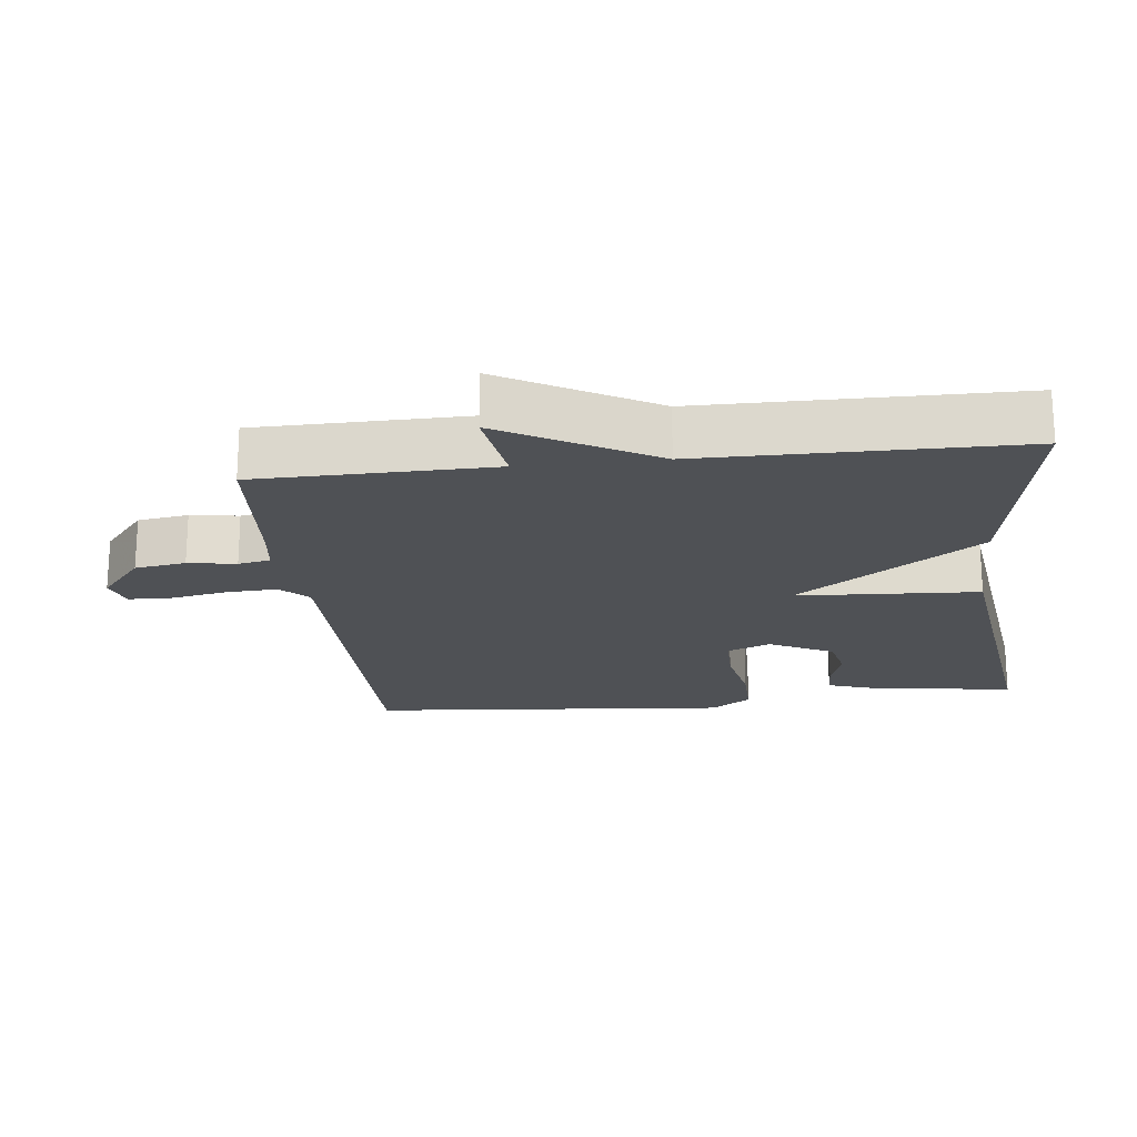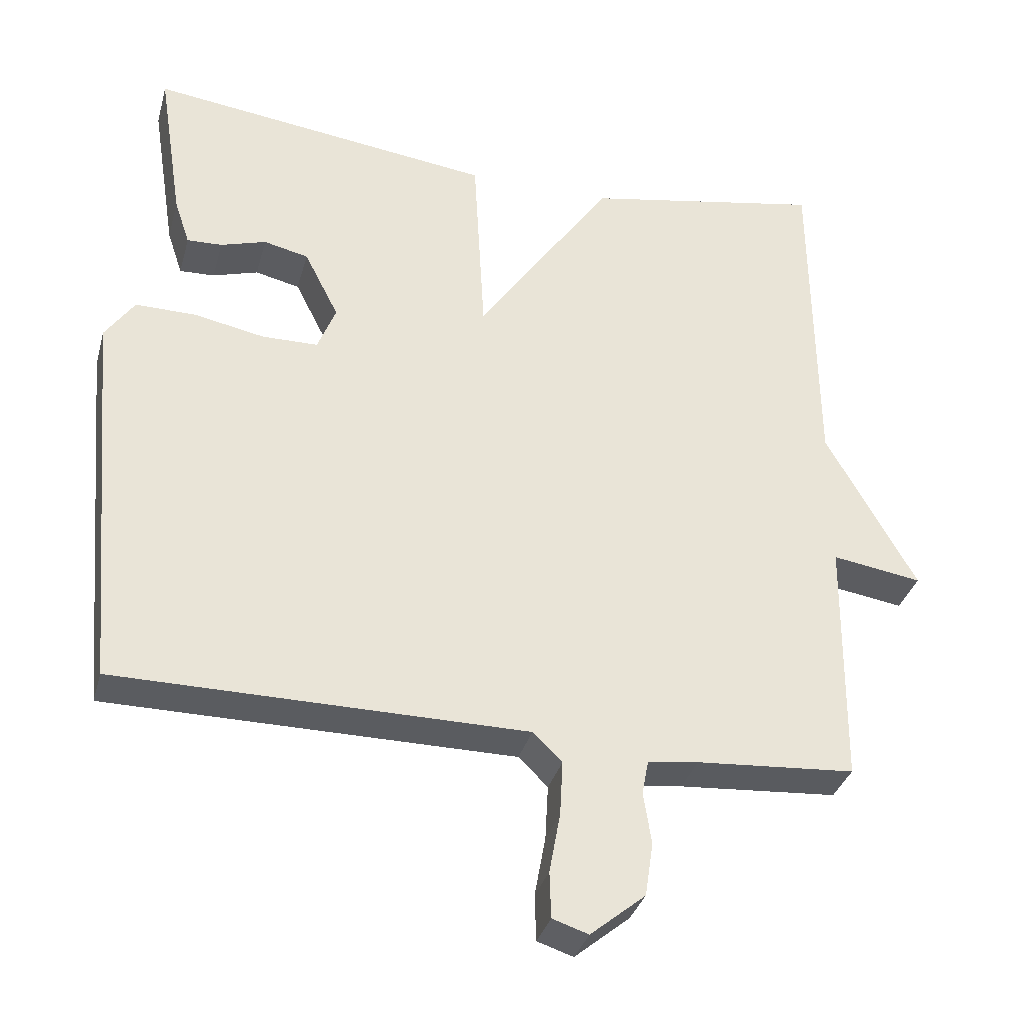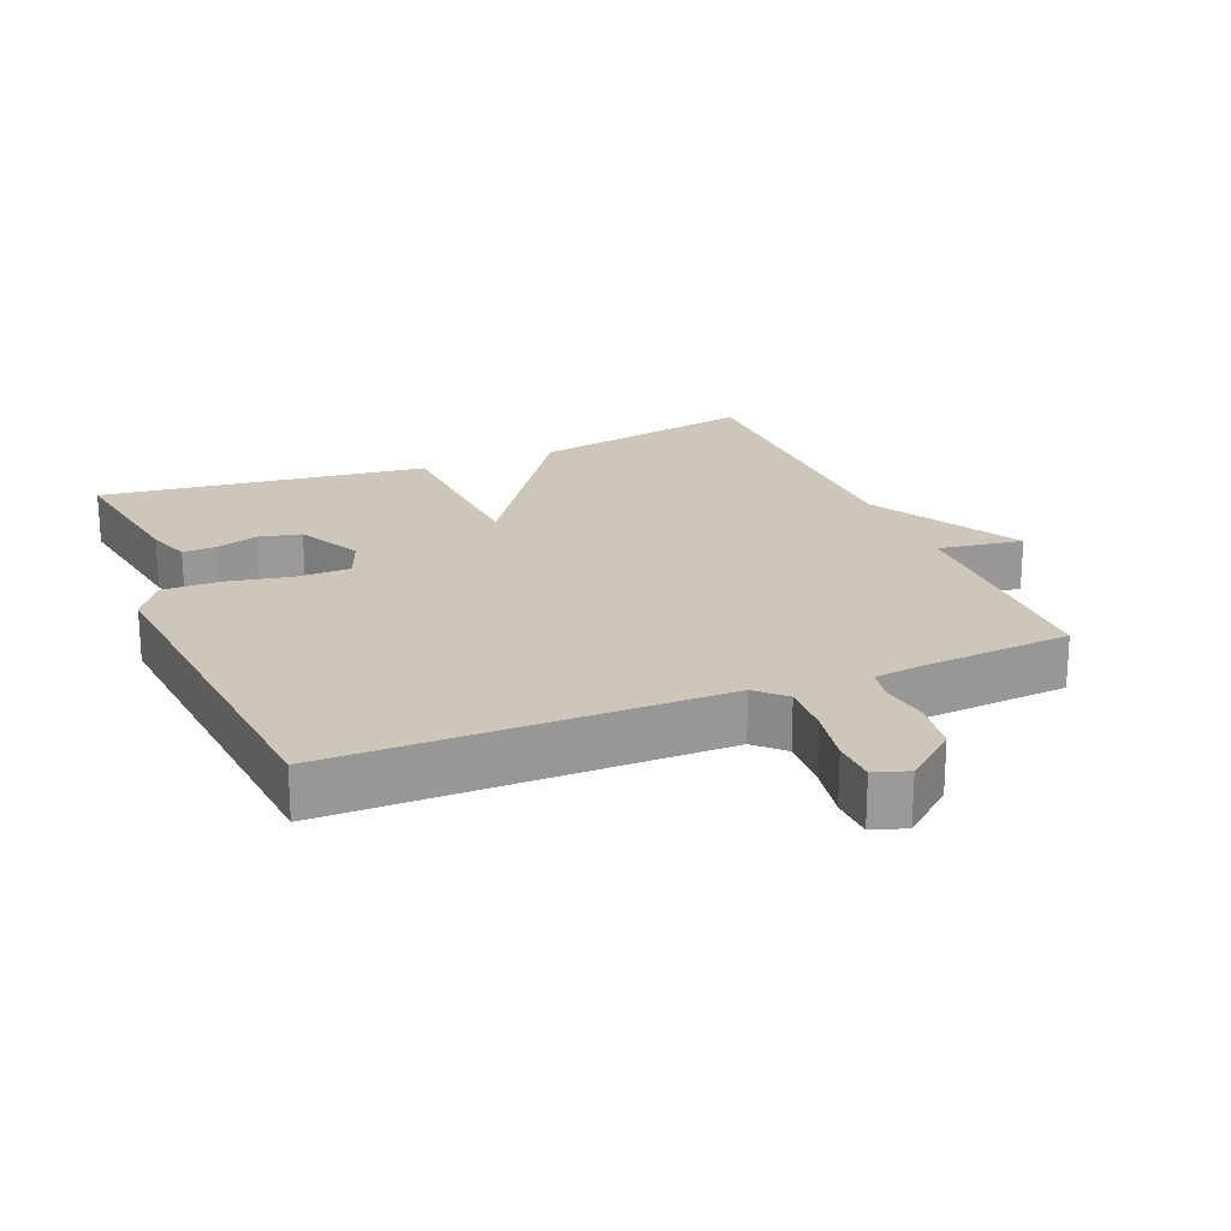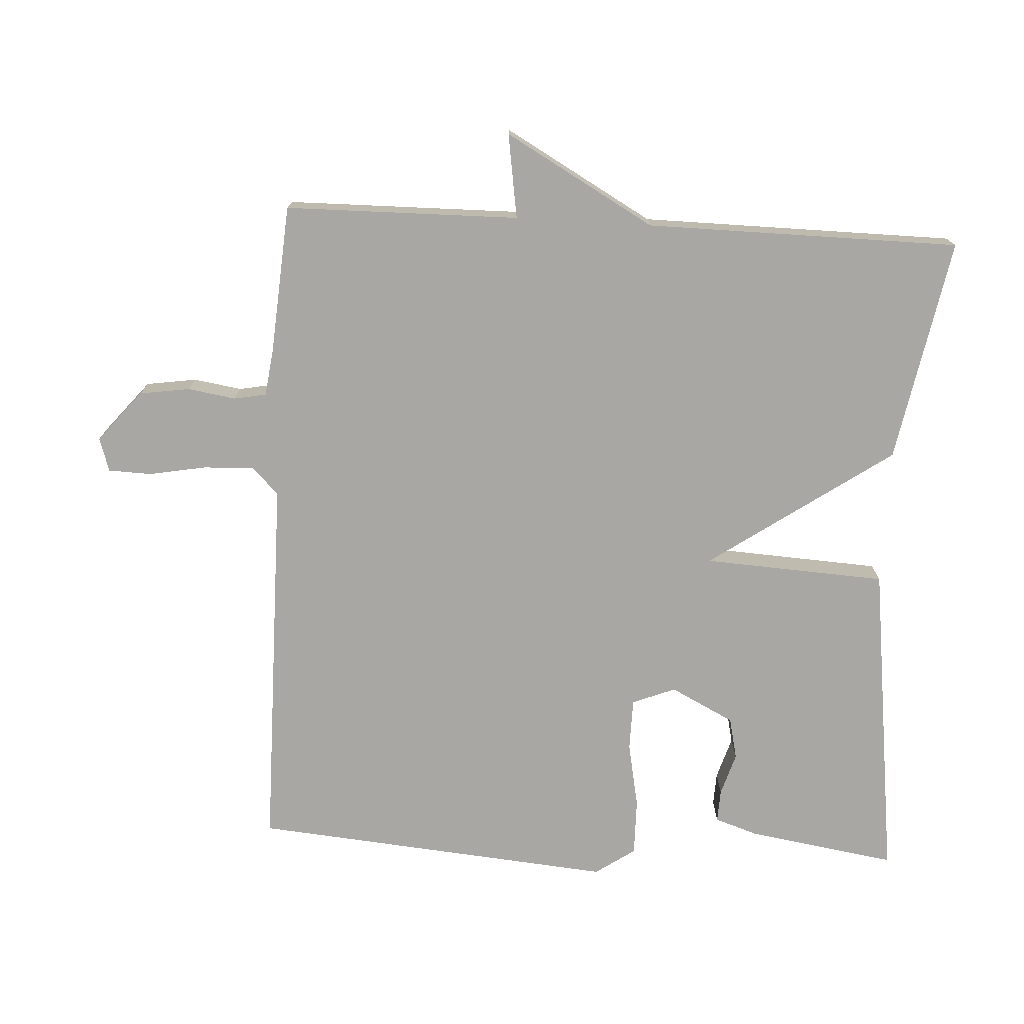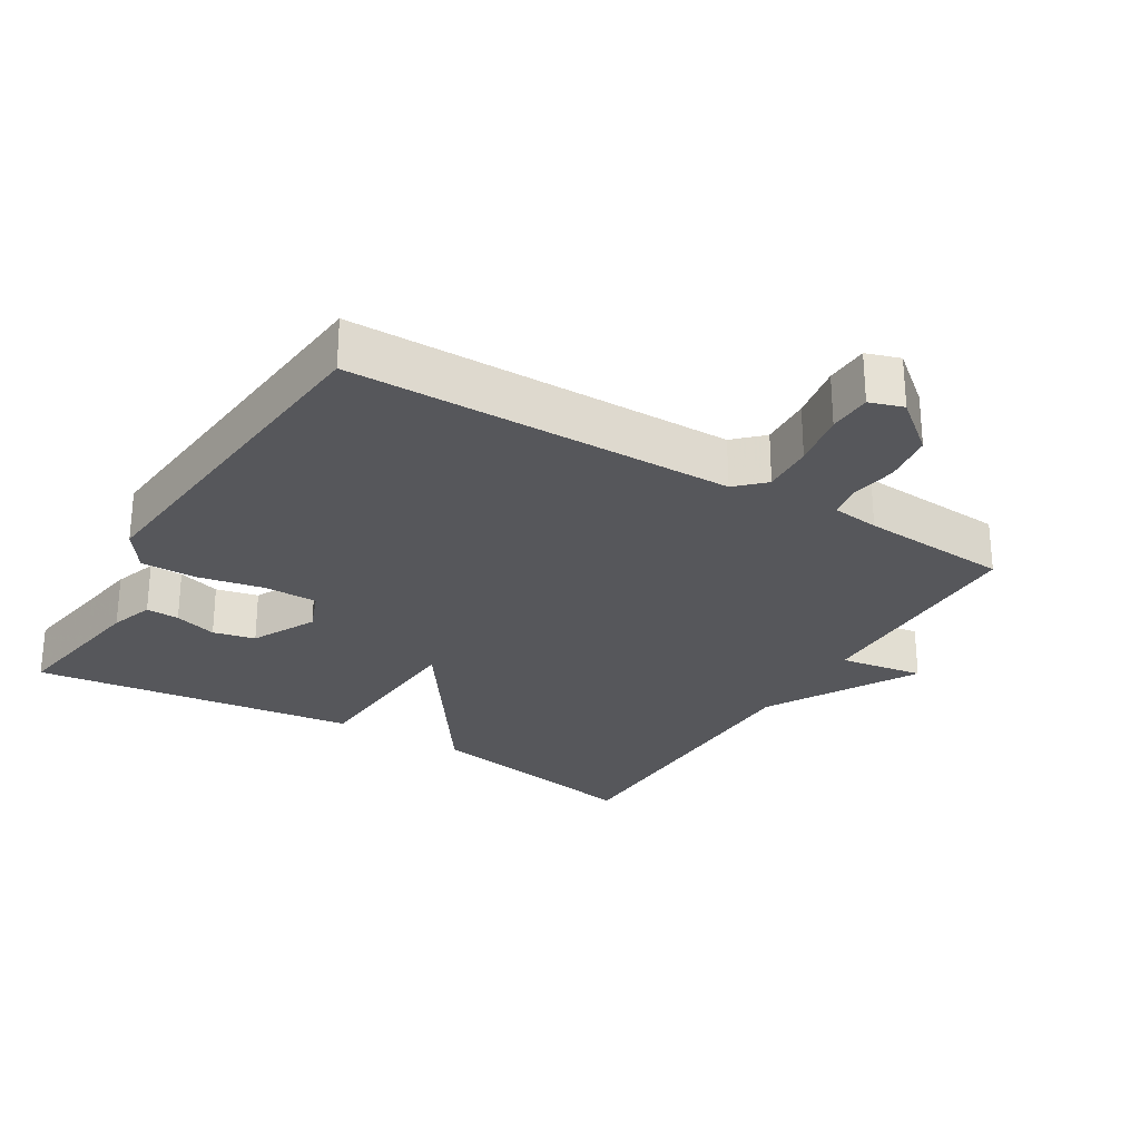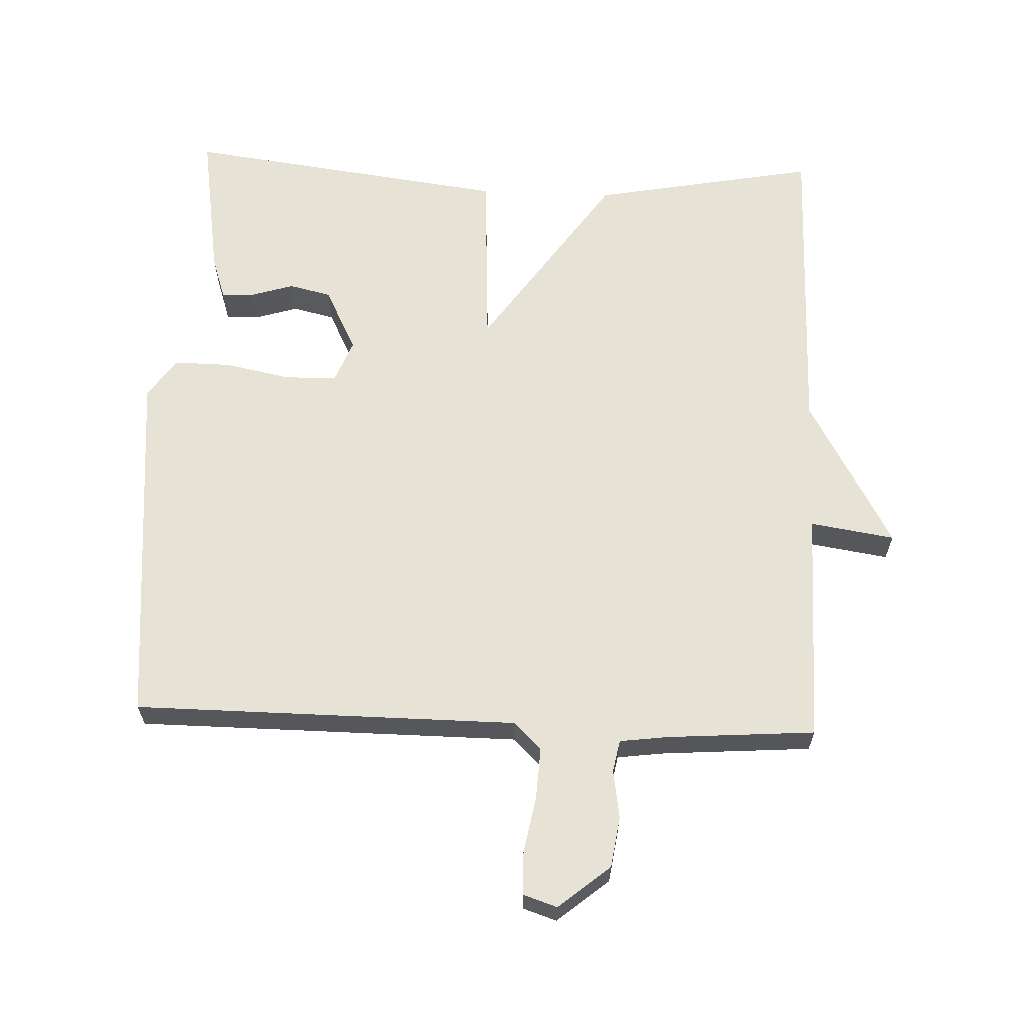
<metadata>
{"format":"obj","ext":"obj","renderer":"f3d","projection":"perspective","resolution":1024,"background":"white","views":[{"elev":-20.1,"azim":-83.4,"up":"+Y"},{"elev":-34.2,"azim":165.1,"up":"+Z"},{"elev":21.4,"azim":157.5,"up":"+Y"},{"elev":-74.7,"azim":-93.2,"up":"+Y"},{"elev":-27.2,"azim":148.8,"up":"+Y"},{"elev":63.7,"azim":-177.7,"up":"+Y"}]}
</metadata>
<code>
v -0.5 0.07 -0.5
v -0.504 0.07 -0.158
v -0.627 0.07 -0.177
v -0.504 0.07 0.042
v -0.5 0.07 0.5
v -0.173 0.07 0.439
v 0.012 0.07 0.172
v 0.027 0.07 0.439
v 0.5 0.07 0.5
v 0.466 0.07 0.282
v 0.445 0.07 0.219
v 0.397 0.07 0.221
v 0.335 0.07 0.24
v 0.274 0.07 0.226
v 0.227 0.07 0.133
v 0.252 0.07 0.07
v 0.328 0.07 0.069
v 0.424 0.07 0.088
v 0.507 0.07 0.089
v 0.547 0.07 0.031
v 0.5 0.07 -0.5
v -0.058 0.07 -0.503
v -0.098 0.07 -0.542
v -0.094 0.07 -0.617
v -0.079 0.07 -0.699
v -0.081 0.07 -0.762
v -0.13 0.07 -0.778
v -0.205 0.07 -0.716
v -0.216 0.07 -0.642
v -0.205 0.07 -0.572
v -0.214 0.07 -0.525
v -0.283 0.07 -0.516
v -0.5 0 -0.5
v -0.504 0 -0.158
v -0.627 0 -0.177
v -0.504 0 0.042
v -0.5 0 0.5
v -0.173 0 0.439
v 0.012 0 0.172
v 0.027 0 0.439
v 0.5 0 0.5
v 0.466 0 0.282
v 0.445 0 0.219
v 0.397 0 0.221
v 0.335 0 0.24
v 0.274 0 0.226
v 0.227 0 0.133
v 0.252 0 0.07
v 0.328 0 0.069
v 0.424 0 0.088
v 0.507 0 0.089
v 0.547 0 0.031
v 0.5 0 -0.5
v -0.058 0 -0.503
v -0.098 0 -0.542
v -0.094 0 -0.617
v -0.079 0 -0.699
v -0.081 0 -0.762
v -0.13 0 -0.778
v -0.205 0 -0.716
v -0.216 0 -0.642
v -0.205 0 -0.572
v -0.214 0 -0.525
v -0.283 0 -0.516
f 28 29 30
f 27 28 30
f 26 27 30
f 25 26 30
f 24 25 30
f 23 24 30 31
f 22 23 31
f 20 21 22
f 19 20 22
f 18 19 22
f 17 18 22
f 22 31 32
f 17 22 32
f 16 17 32
f 11 12 13
f 10 11 13
f 9 10 13
f 8 9 13
f 7 8 13 14
f 4 5 6 7
f 7 14 15
f 4 7 15
f 3 4 15
f 2 3 15
f 15 16 32
f 2 15 32
f 1 2 32
f 62 61 60
f 62 60 59
f 62 59 58
f 62 58 57
f 62 57 56
f 63 62 56 55
f 63 55 54
f 54 53 52
f 54 52 51
f 54 51 50
f 54 50 49
f 64 63 54
f 64 54 49
f 64 49 48
f 45 44 43
f 45 43 42
f 45 42 41
f 45 41 40
f 46 45 40 39
f 39 38 37 36
f 47 46 39
f 47 39 36
f 47 36 35
f 47 35 34
f 64 48 47
f 64 47 34
f 64 34 33
f 1 33 34 2
f 2 34 35 3
f 3 35 36 4
f 4 36 37 5
f 5 37 38 6
f 6 38 39 7
f 7 39 40 8
f 8 40 41 9
f 9 41 42 10
f 10 42 43 11
f 11 43 44 12
f 12 44 45 13
f 13 45 46 14
f 14 46 47 15
f 15 47 48 16
f 16 48 49 17
f 17 49 50 18
f 18 50 51 19
f 19 51 52 20
f 20 52 53 21
f 21 53 54 22
f 22 54 55 23
f 23 55 56 24
f 24 56 57 25
f 25 57 58 26
f 26 58 59 27
f 27 59 60 28
f 28 60 61 29
f 29 61 62 30
f 30 62 63 31
f 31 63 64 32
f 32 64 33 1

</code>
